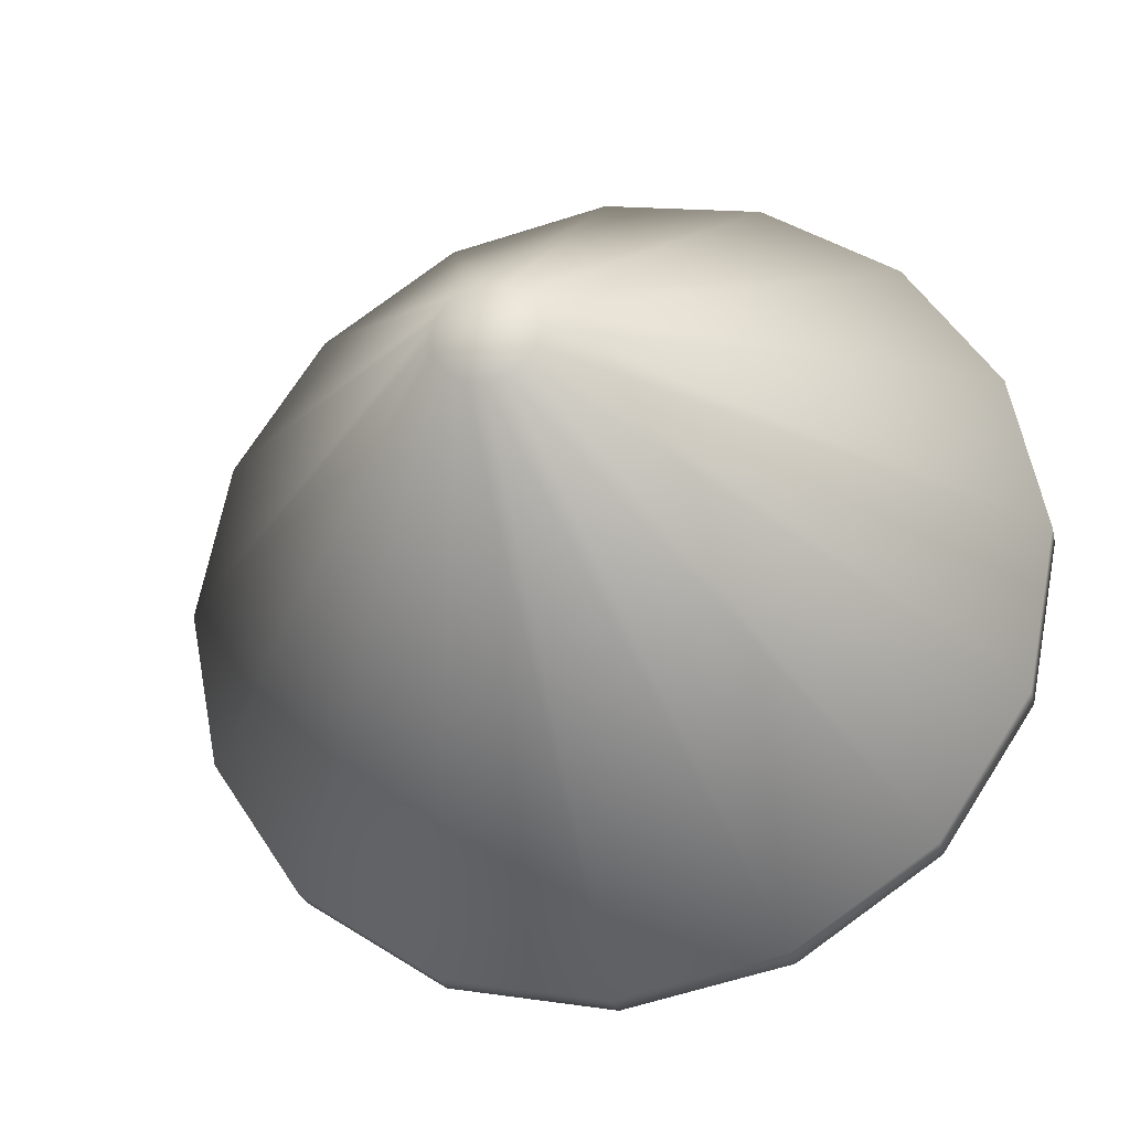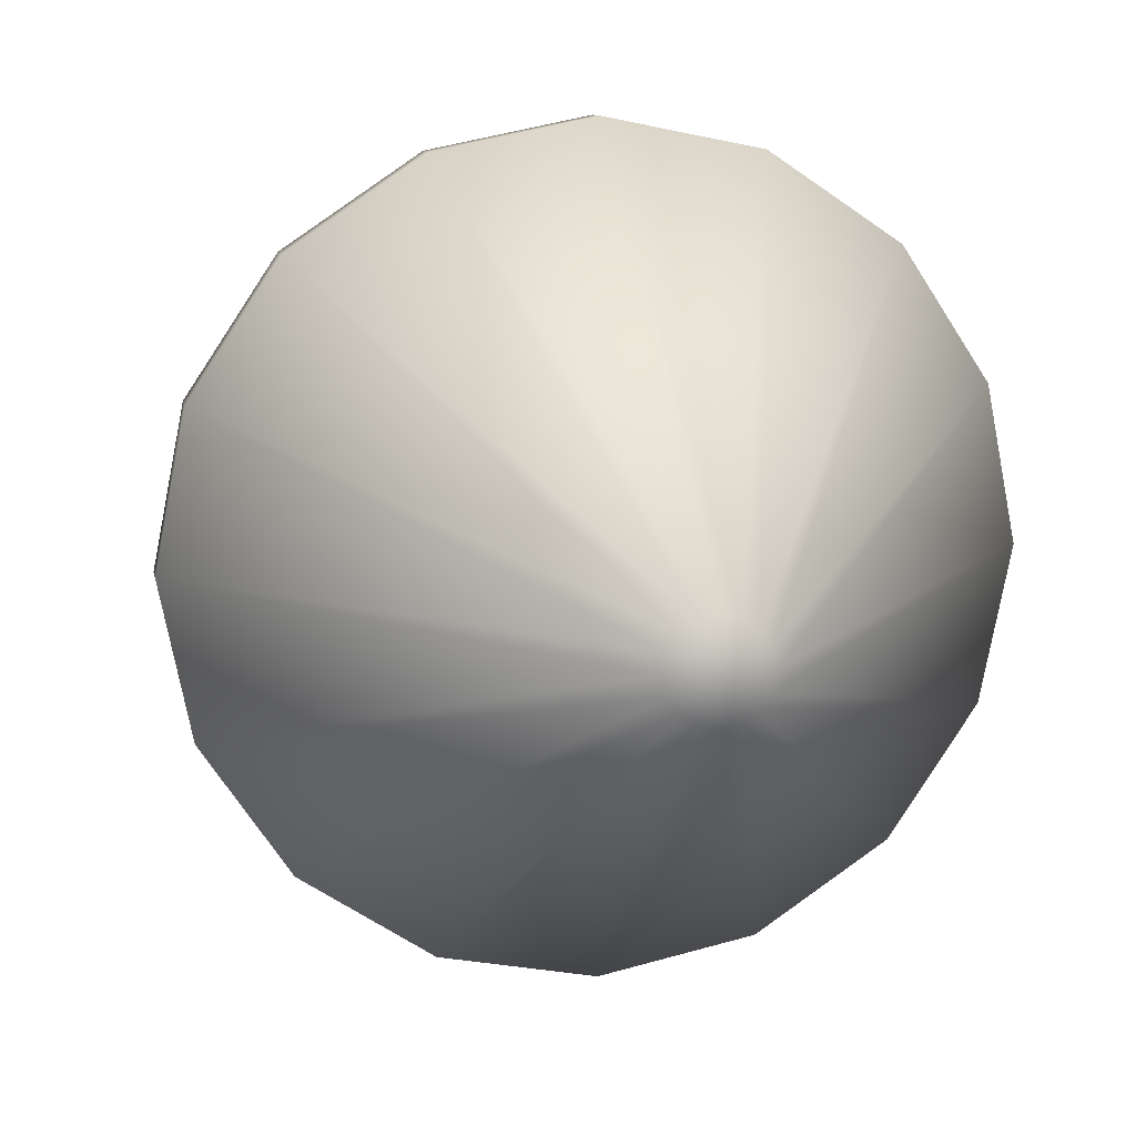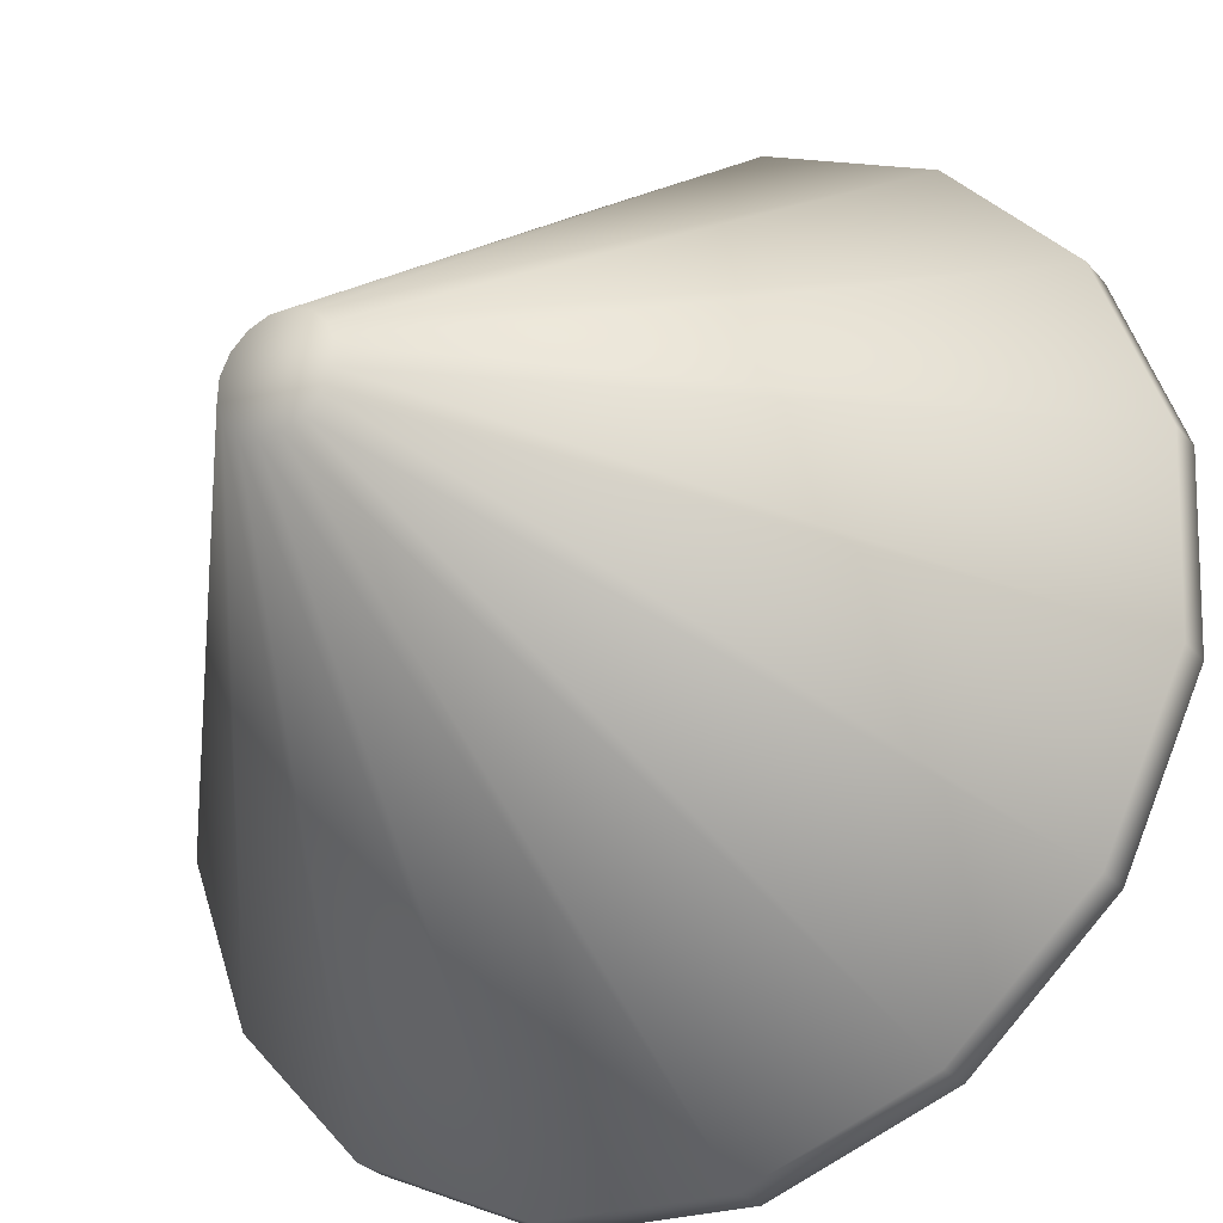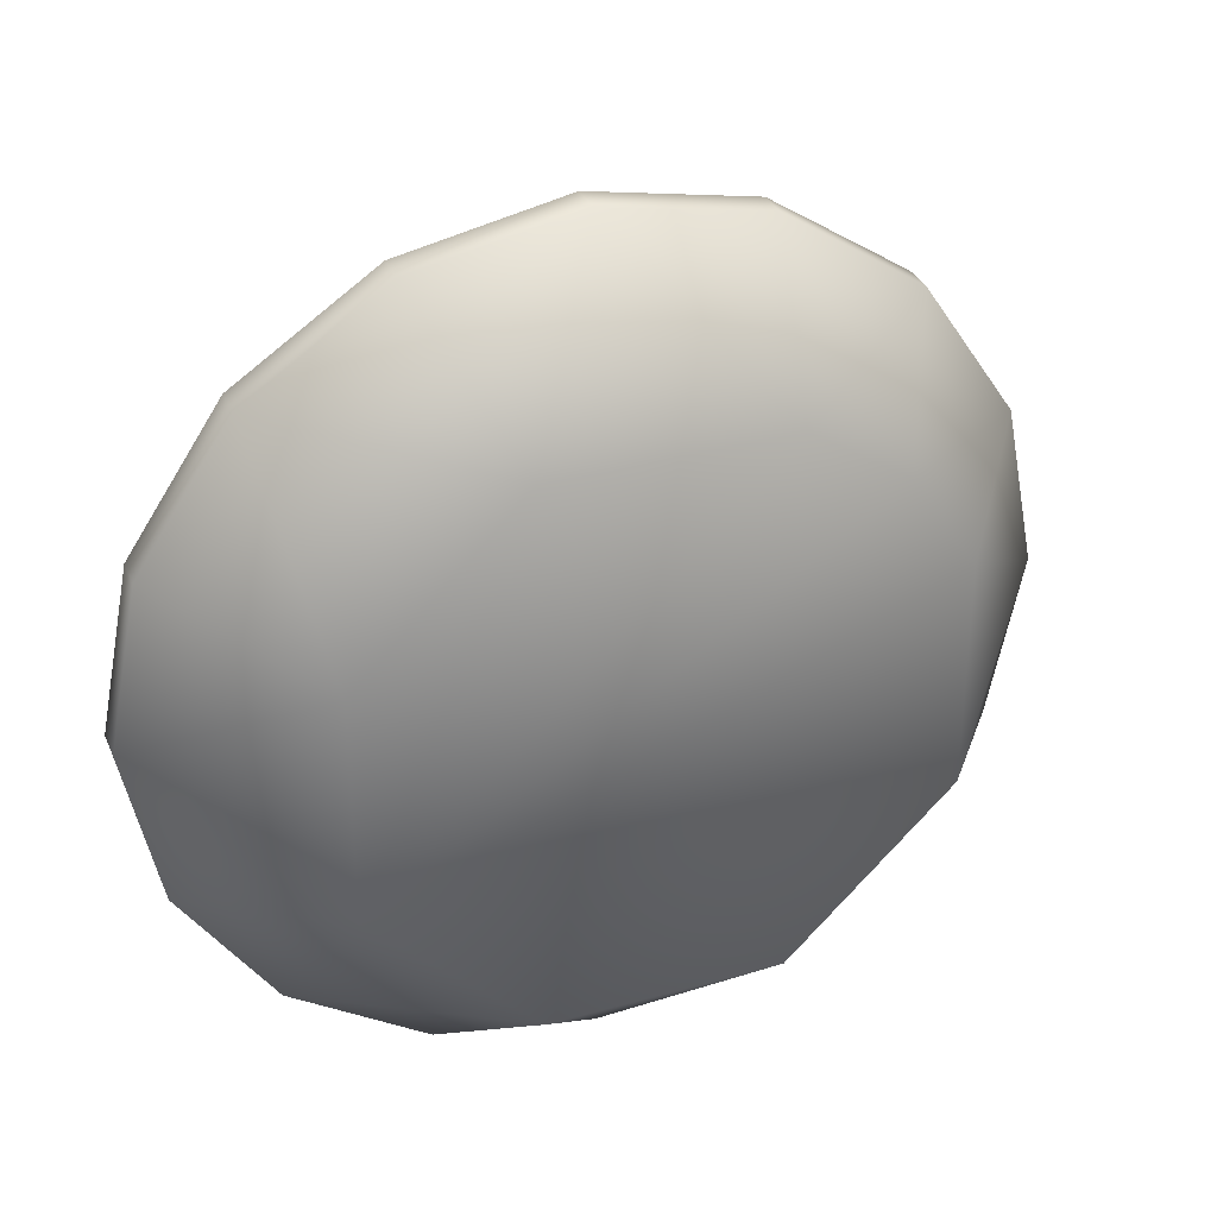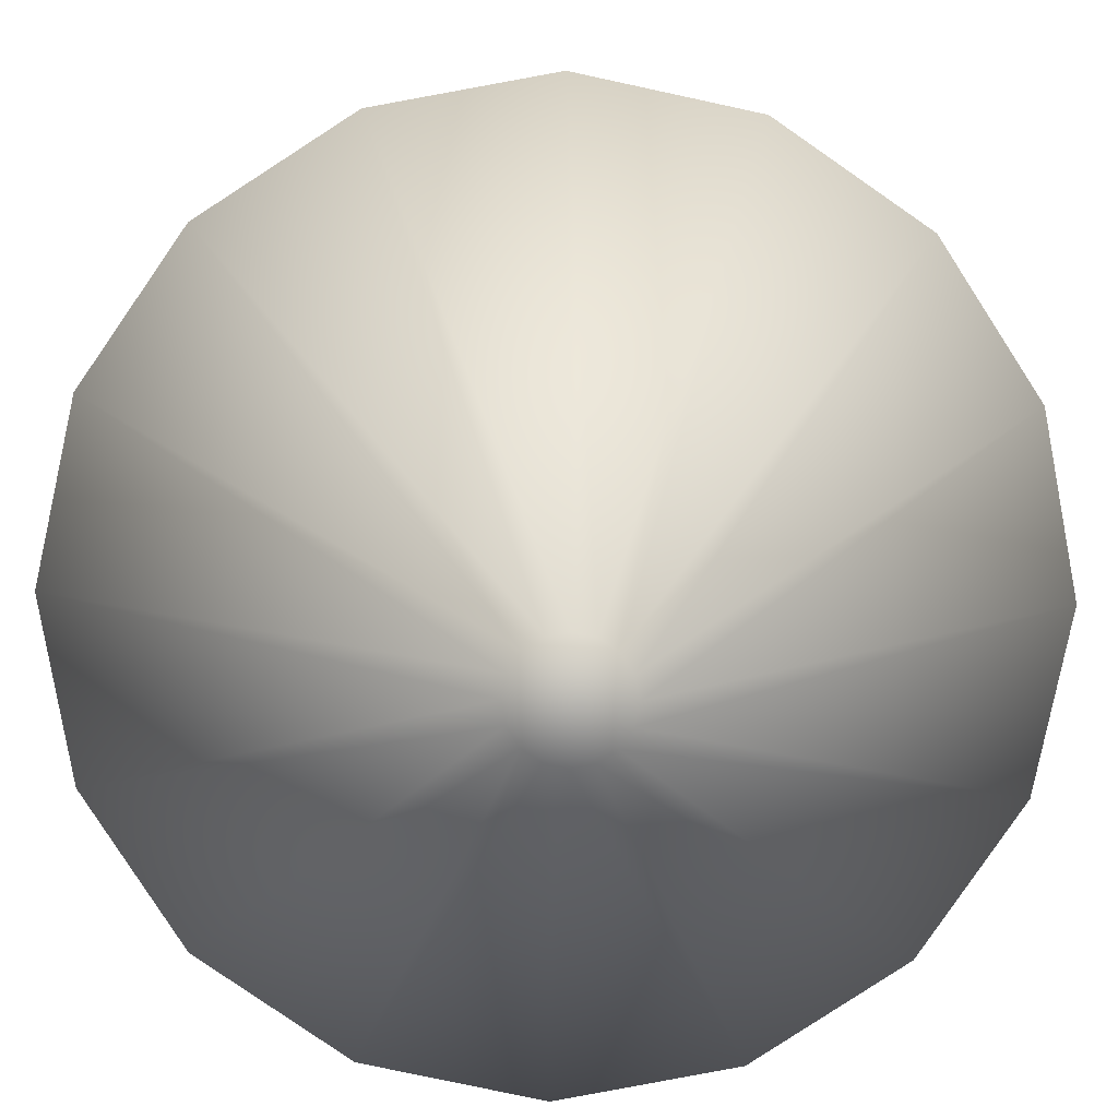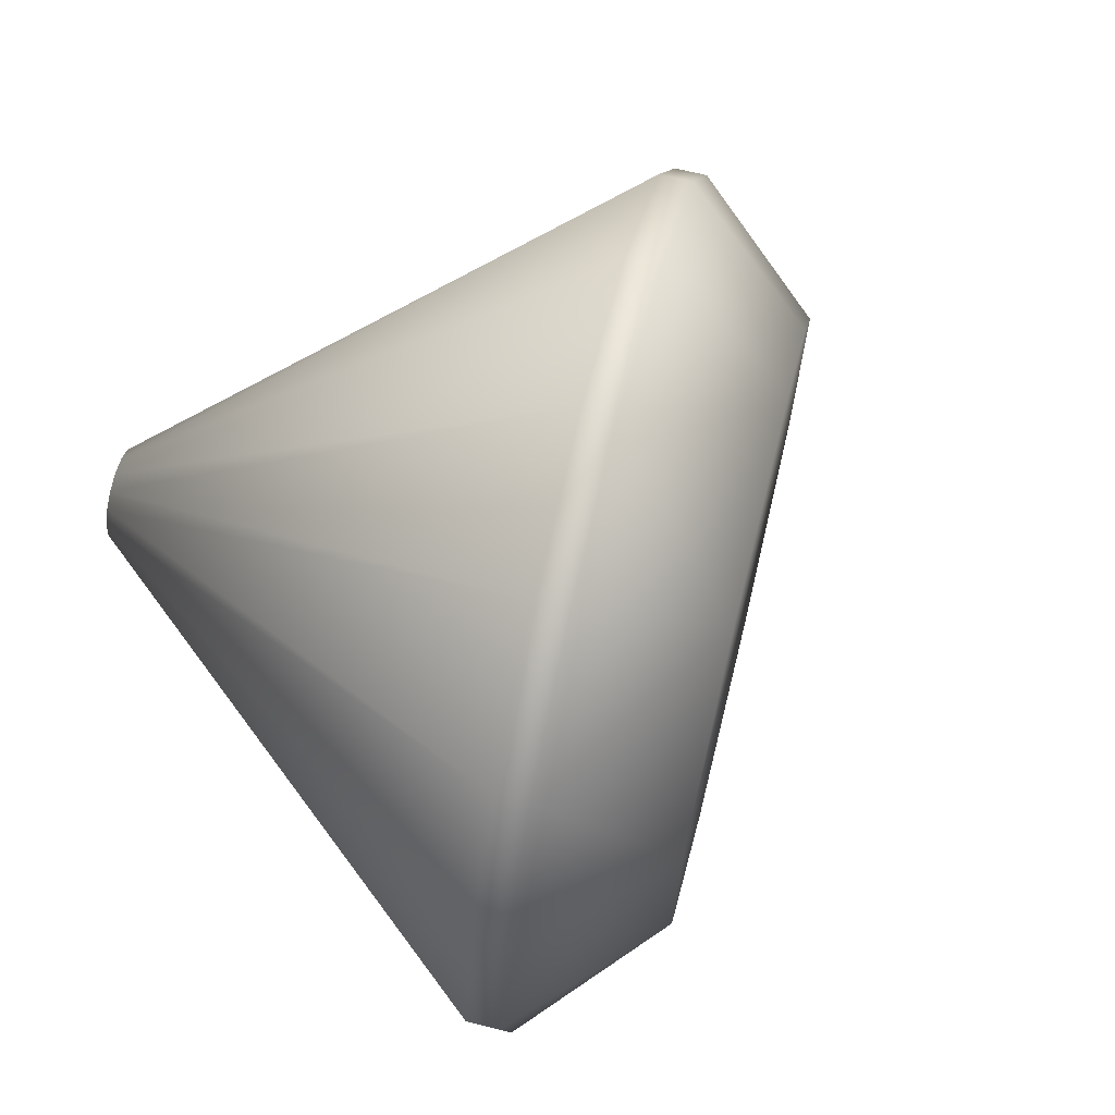
<metadata>
{"format":"obj","ext":"obj","renderer":"f3d","projection":"perspective","resolution":1024,"background":"white","views":[{"elev":-26.1,"azim":-37.1,"up":"+Z"},{"elev":11.6,"azim":-62.0,"up":"+Z"},{"elev":-77.0,"azim":-46.6,"up":"+Y"},{"elev":33.6,"azim":108.6,"up":"+Z"},{"elev":-31.7,"azim":-91.4,"up":"+Y"},{"elev":67.6,"azim":53.4,"up":"+Z"}]}
</metadata>
<code>
v -59.64 -70.73 3.739
v 66.46 -71.15 0
v 62.12 -65.89 34.27
v 49.77 -50.91 63.34
v 31.28 -28.49 82.76
v 9.464 -2.047 89.58
v -12.35 24.4 82.77
v -30.84 46.82 63.35
v -43.2 61.81 34.29
v -47.54 67.07 0.004288
v -43.2 61.81 -34.28
v -30.85 46.83 -63.34
v -12.35 24.41 -82.76
v 9.459 -2.04 -89.58
v 31.27 -28.49 -82.76
v 49.76 -50.91 -63.35
v 62.12 -65.89 -34.28
v 71.6 -66.91 0
v 67.26 -61.65 34.27
v 54.91 -46.67 63.34
v 36.42 -24.25 82.76
v 14.6 2.193 89.58
v -7.208 28.64 82.77
v -25.7 51.06 63.35
v -38.06 66.05 34.29
v -42.4 71.31 0.004288
v -38.06 66.05 -34.28
v -25.71 51.07 -63.34
v -7.213 28.65 -82.76
v 14.6 2.199 -89.58
v 36.41 -24.25 -82.76
v 54.9 -46.67 -63.35
v 67.26 -61.65 -34.28
v 69.91 -22.72 20.83
v 48.06 3.762 55.16
v 17.17 41.22 55.17
v 4.071 57.1 41.42
v -4.68 67.71 20.83
v -4.681 67.71 -27.72
v 17.16 41.23 -62.06
v 48.06 3.767 -62.06
v 69.9 -22.72 -27.73
v -59.16 -71.31 0
v -60.98 -69.1 6.91
v -63 -66.65 9.028
v -65.38 -63.77 9.773
v -67.76 -60.88 9.029
v -69.78 -58.44 6.911
v -71.13 -56.8 3.74
v -71.6 -56.23 0.000473
v -71.13 -56.8 -3.739
v -69.78 -58.44 -6.91
v -67.76 -60.88 -9.029
v -65.38 -63.77 -9.773
v -63 -66.65 -9.029
v -60.99 -69.1 -6.91
v -59.64 -70.73 -3.74
f 1 44 43
f 44 45 46
f 44 46 47
f 44 47 48
f 44 48 49
f 44 49 50
f 44 50 51
f 44 51 52
f 44 52 53
f 44 53 54
f 44 54 55
f 44 55 57
f 44 57 43
f 55 56 57
f 43 2 3
f 43 3 1
f 1 3 4
f 1 4 44
f 44 4 5
f 44 5 45
f 45 5 6
f 45 6 46
f 42 41 40
f 42 40 39
f 42 39 38
f 42 38 37
f 42 37 36
f 42 36 35
f 42 35 34
f 18 19 3
f 18 3 2
f 19 20 4
f 19 4 3
f 20 21 5
f 20 5 4
f 21 22 6
f 21 6 5
f 22 23 7
f 22 7 6
f 23 24 8
f 23 8 7
f 24 25 9
f 24 9 8
f 25 26 10
f 25 10 9
f 26 27 11
f 26 11 10
f 27 28 12
f 27 12 11
f 28 29 13
f 28 13 12
f 29 30 14
f 29 14 13
f 30 31 15
f 30 15 14
f 31 32 16
f 31 16 15
f 32 33 17
f 32 17 16
f 33 18 2
f 33 2 17
f 19 18 34
f 18 33 42
f 33 32 42
f 32 31 41
f 31 30 41
f 30 29 40
f 29 28 40
f 28 27 39
f 27 26 39
f 26 25 38
f 25 24 37
f 25 37 38
f 24 23 36
f 24 36 37
f 23 22 36
f 22 21 35
f 21 20 35
f 20 19 34
f 34 18 42
f 35 20 34
f 36 22 35
f 39 26 38
f 40 28 39
f 41 30 40
f 42 32 41
f 46 6 7
f 46 7 47
f 47 7 8
f 47 8 48
f 48 8 9
f 48 9 49
f 49 9 10
f 49 10 50
f 50 10 11
f 50 11 51
f 51 11 12
f 51 12 52
f 52 12 13
f 52 13 53
f 53 13 14
f 53 14 54
f 54 14 15
f 54 15 55
f 55 15 16
f 55 16 56
f 57 17 2
f 57 2 43
f 56 16 17
f 56 17 57

</code>
